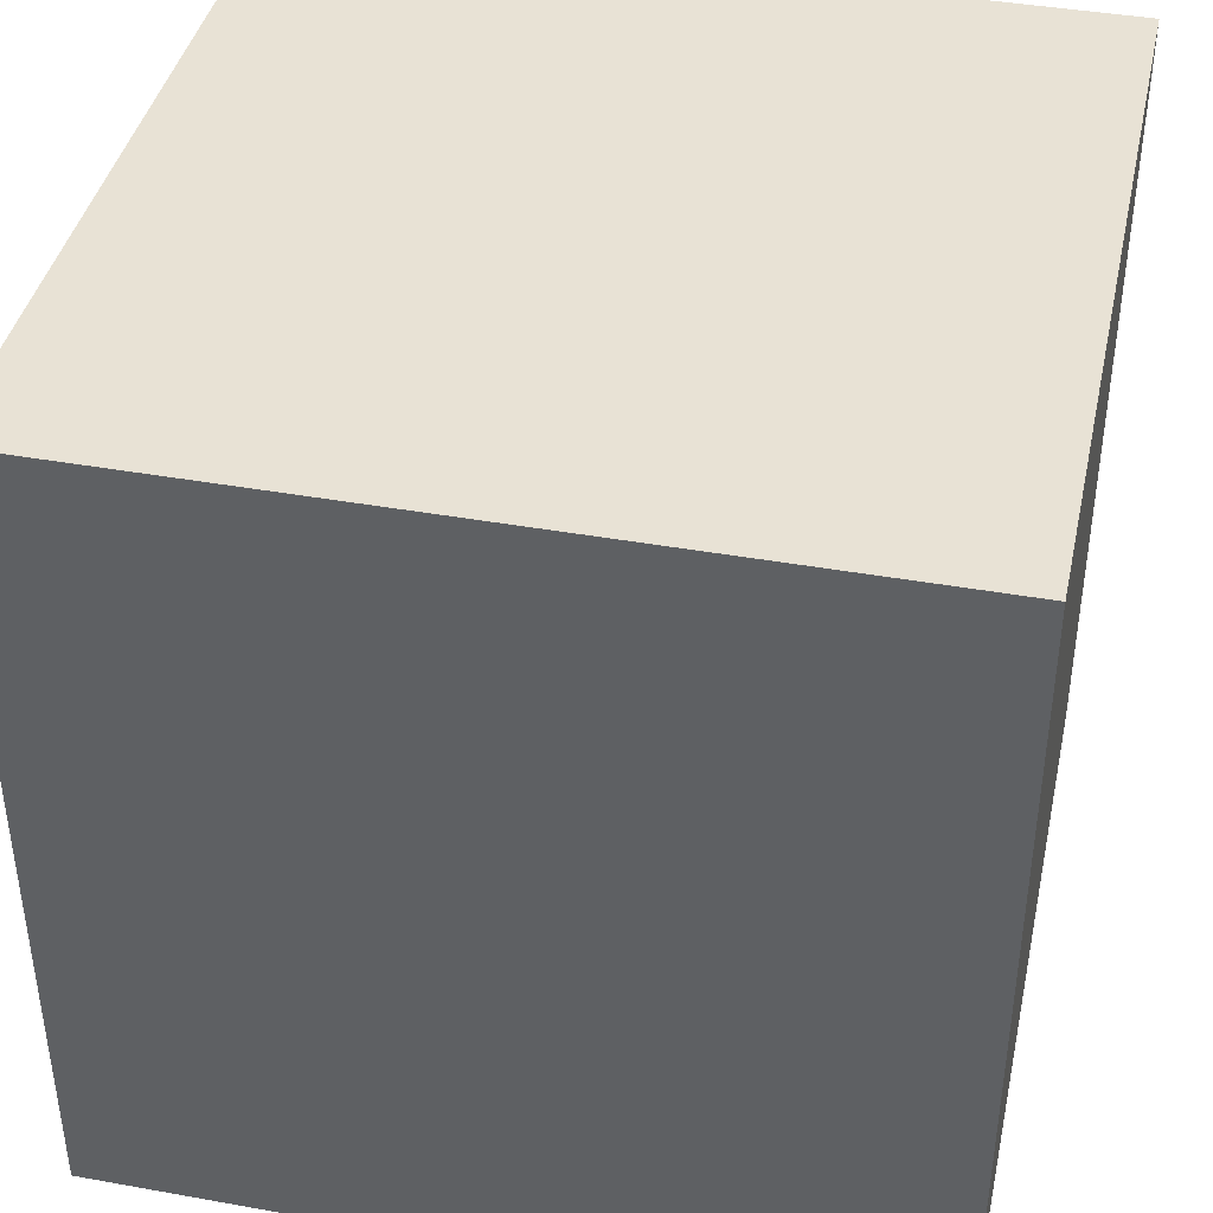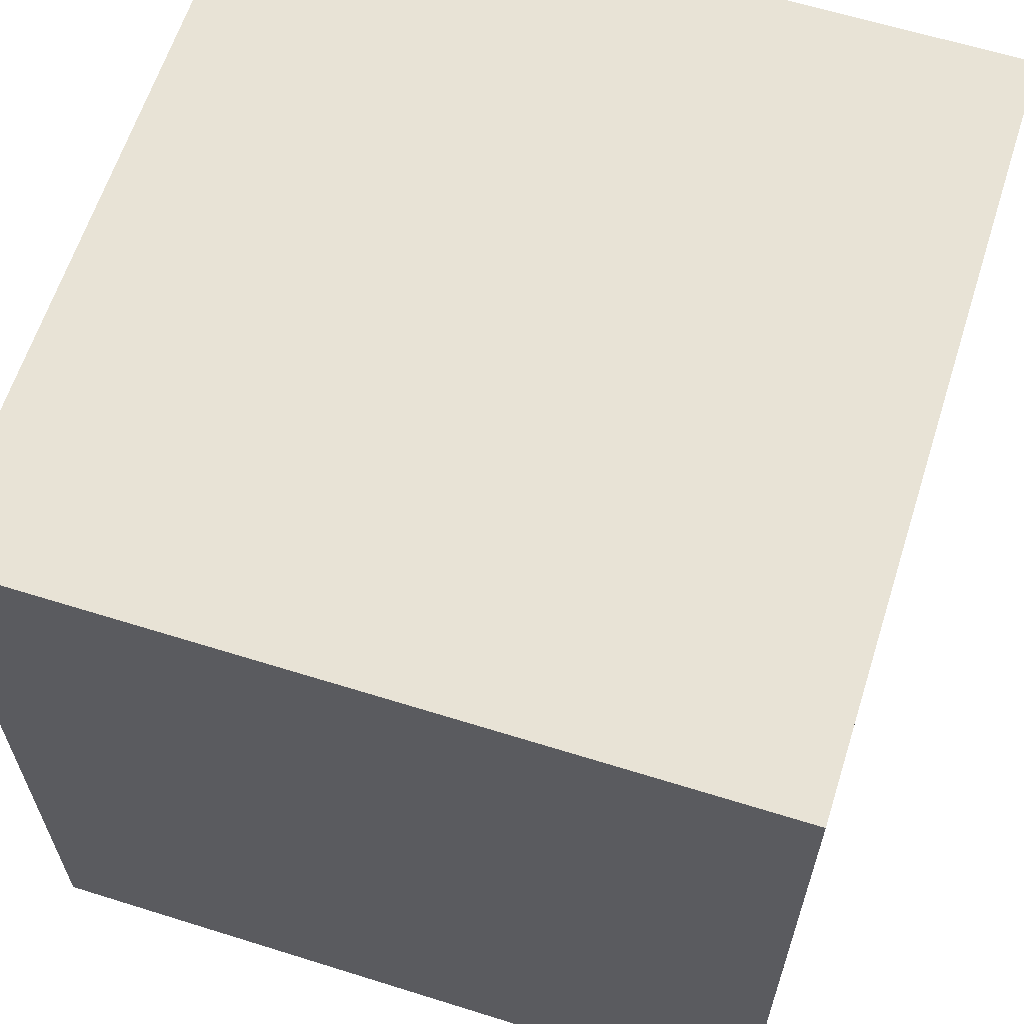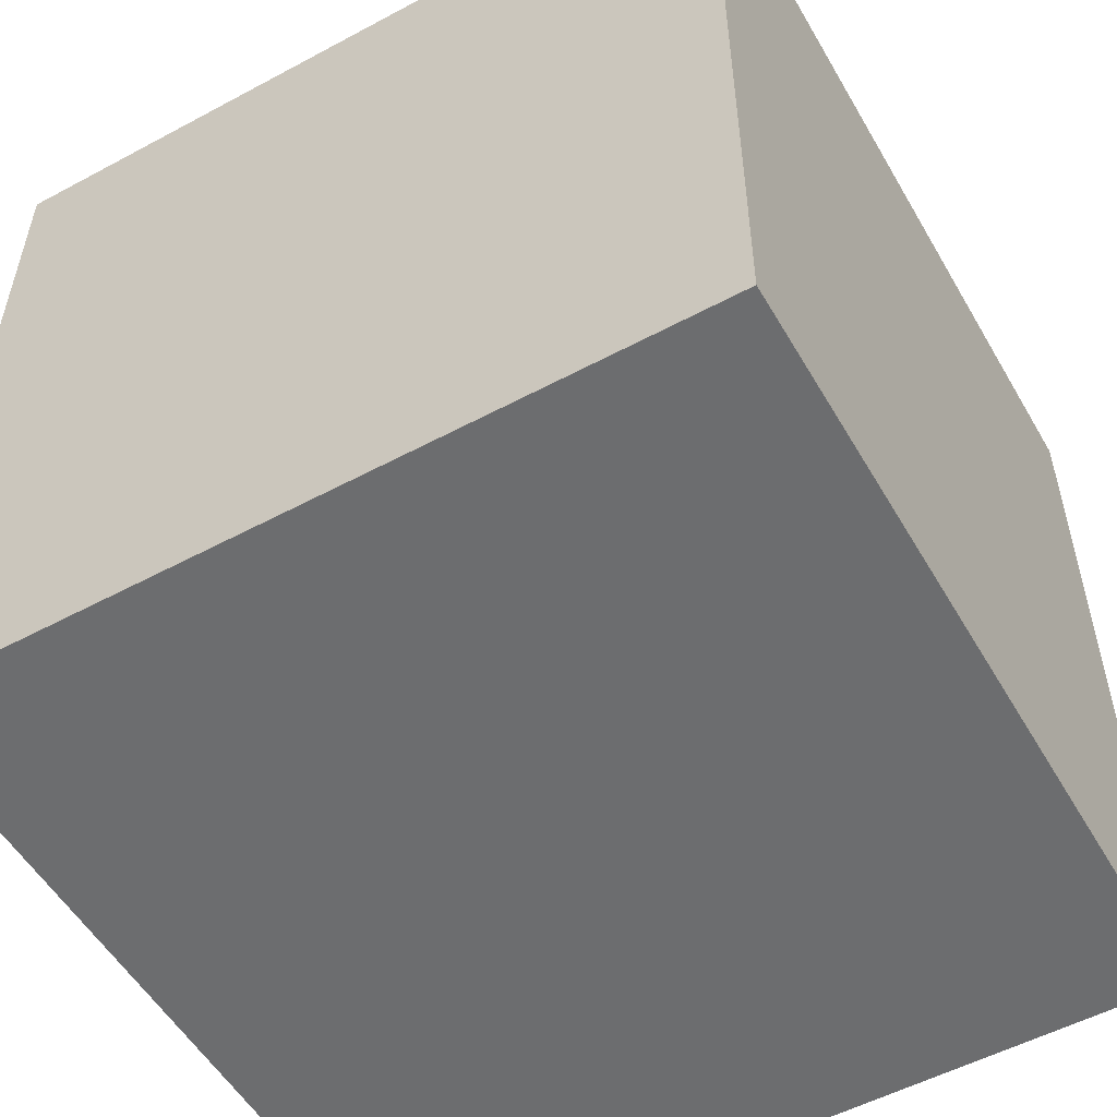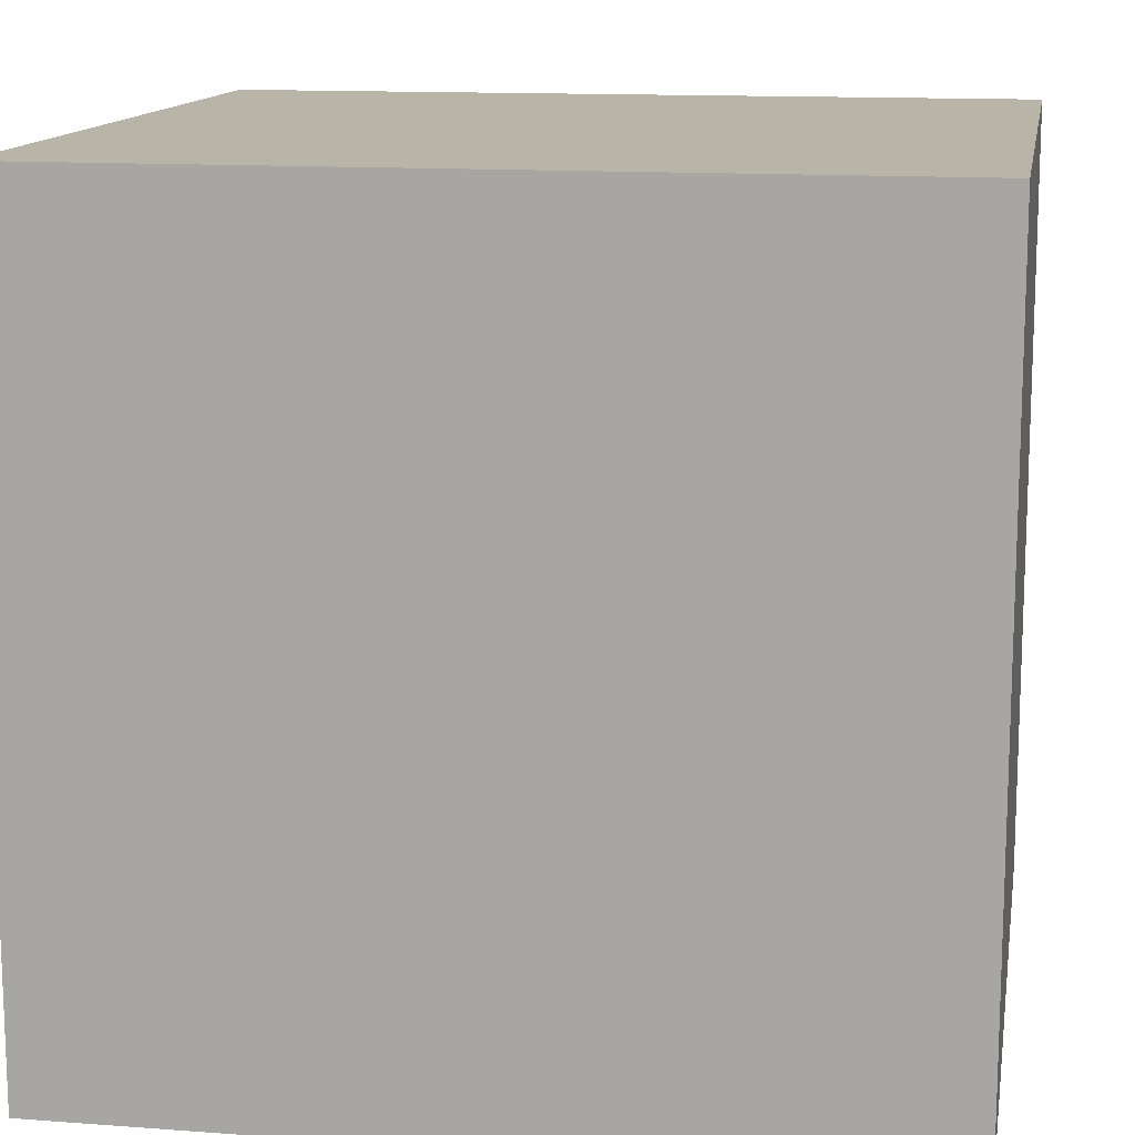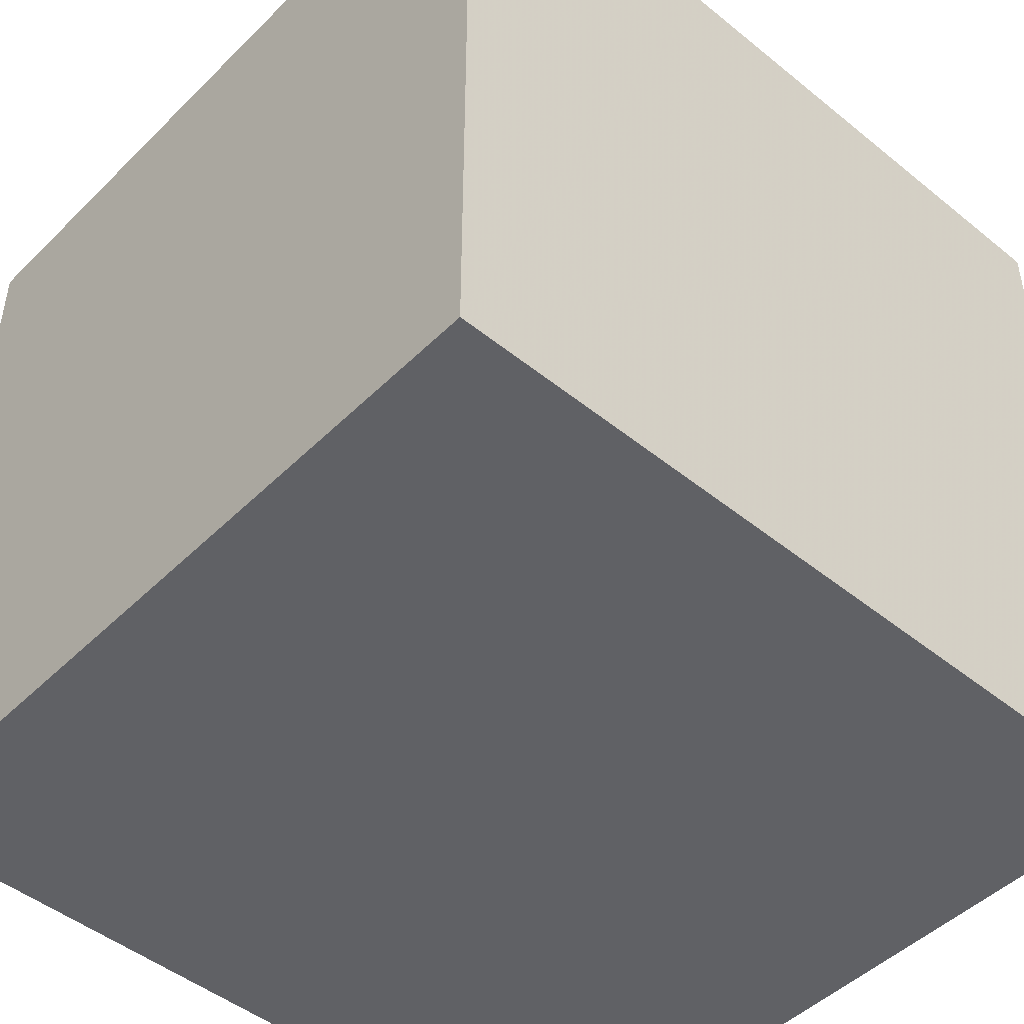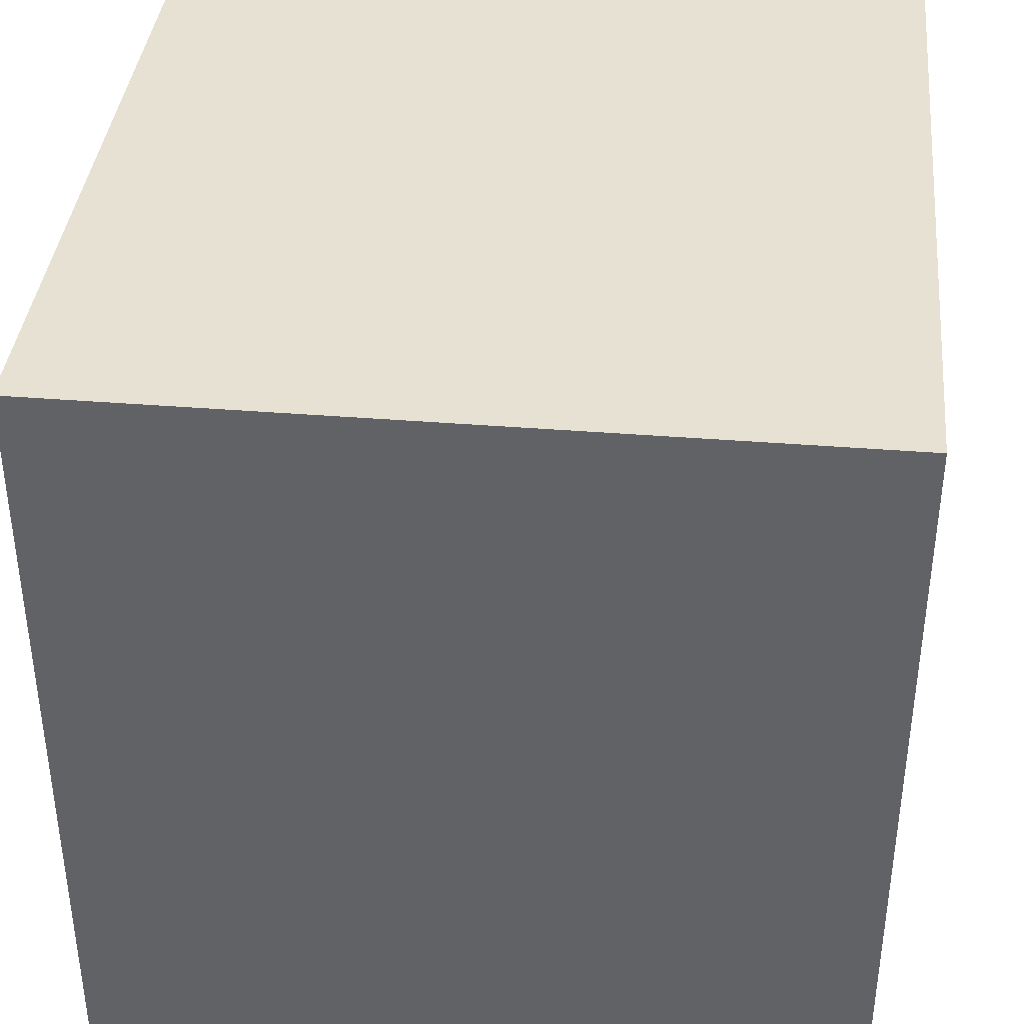
<metadata>
{"format":"obj","ext":"obj","renderer":"f3d","projection":"perspective","resolution":1024,"background":"white","views":[{"elev":40.9,"azim":-77.7,"up":"+Z"},{"elev":62.5,"azim":17.6,"up":"+Z"},{"elev":-53.9,"azim":29.7,"up":"+Z"},{"elev":13.3,"azim":-80.4,"up":"+Y"},{"elev":-47.6,"azim":-132.3,"up":"+Y"},{"elev":38.6,"azim":-174.2,"up":"+Z"}]}
</metadata>
<code>
o Object.1
v -5 -5.107 5.228
v 5 -5.107 5.228
v -5 5.107 5.228
v 5 5.107 -5.228
v -5 -5.107 -5.228
v -5 5.107 -5.228
v 5 -5.107 -5.228
v 5 5.107 5.228
f 1 2 3
f 4 5 6
f 5 4 7
f 8 3 2
f 5 7 2
f 5 3 6
f 8 2 7
f 6 3 8
f 5 1 3
f 7 4 8
f 2 1 5
f 8 4 6

</code>
